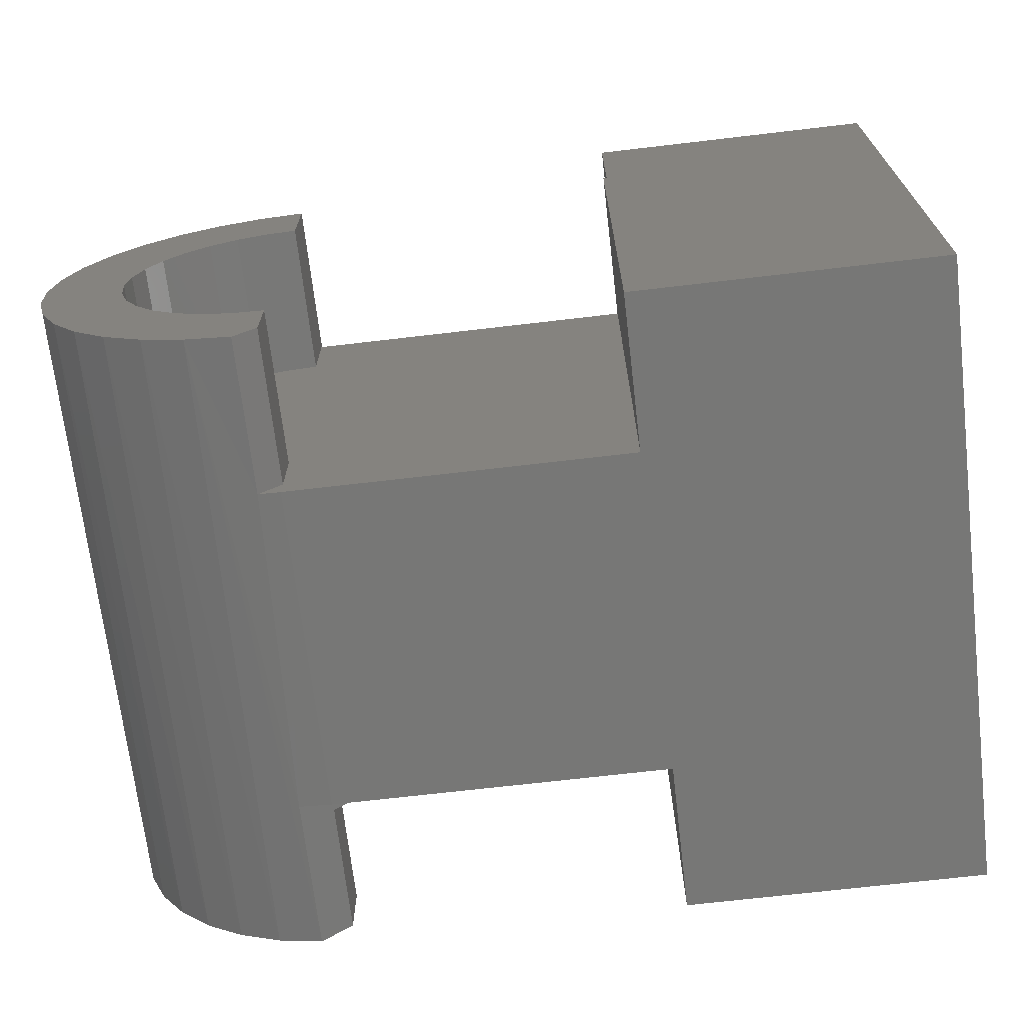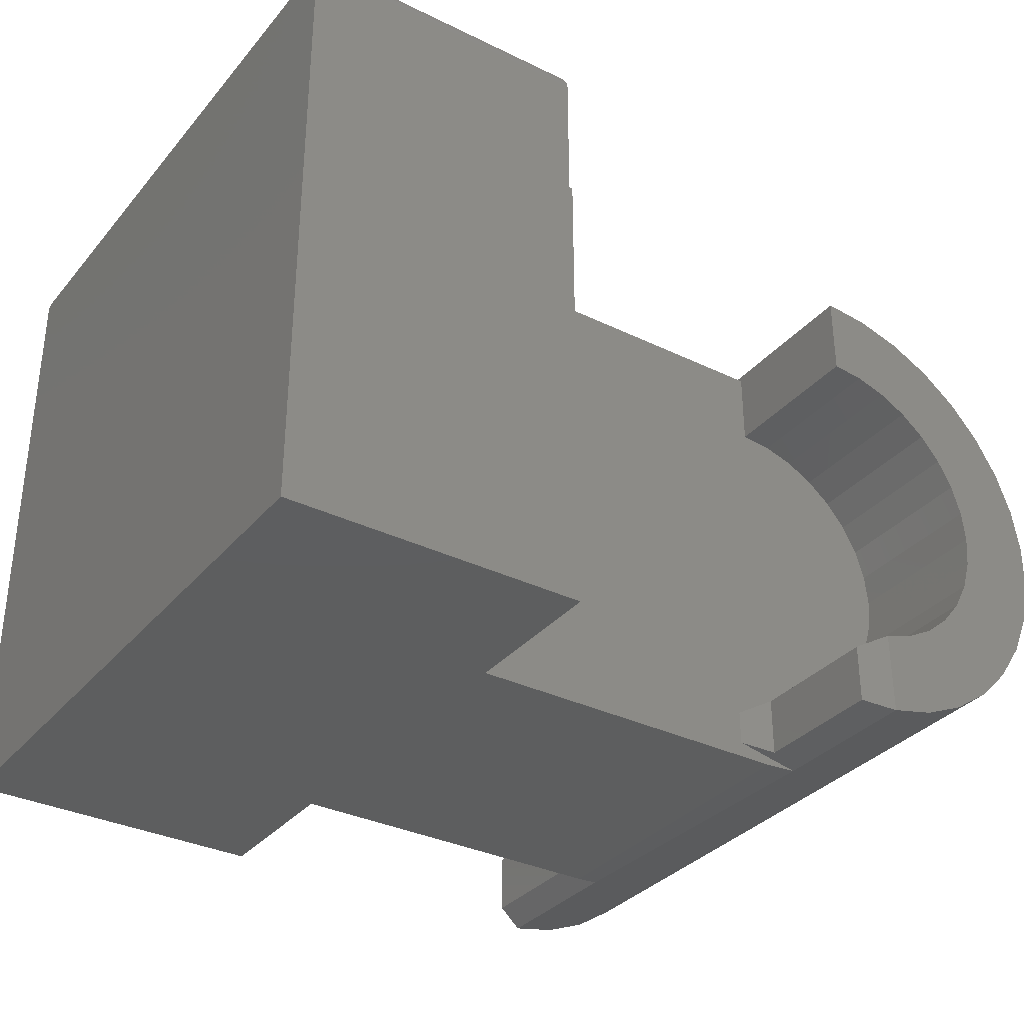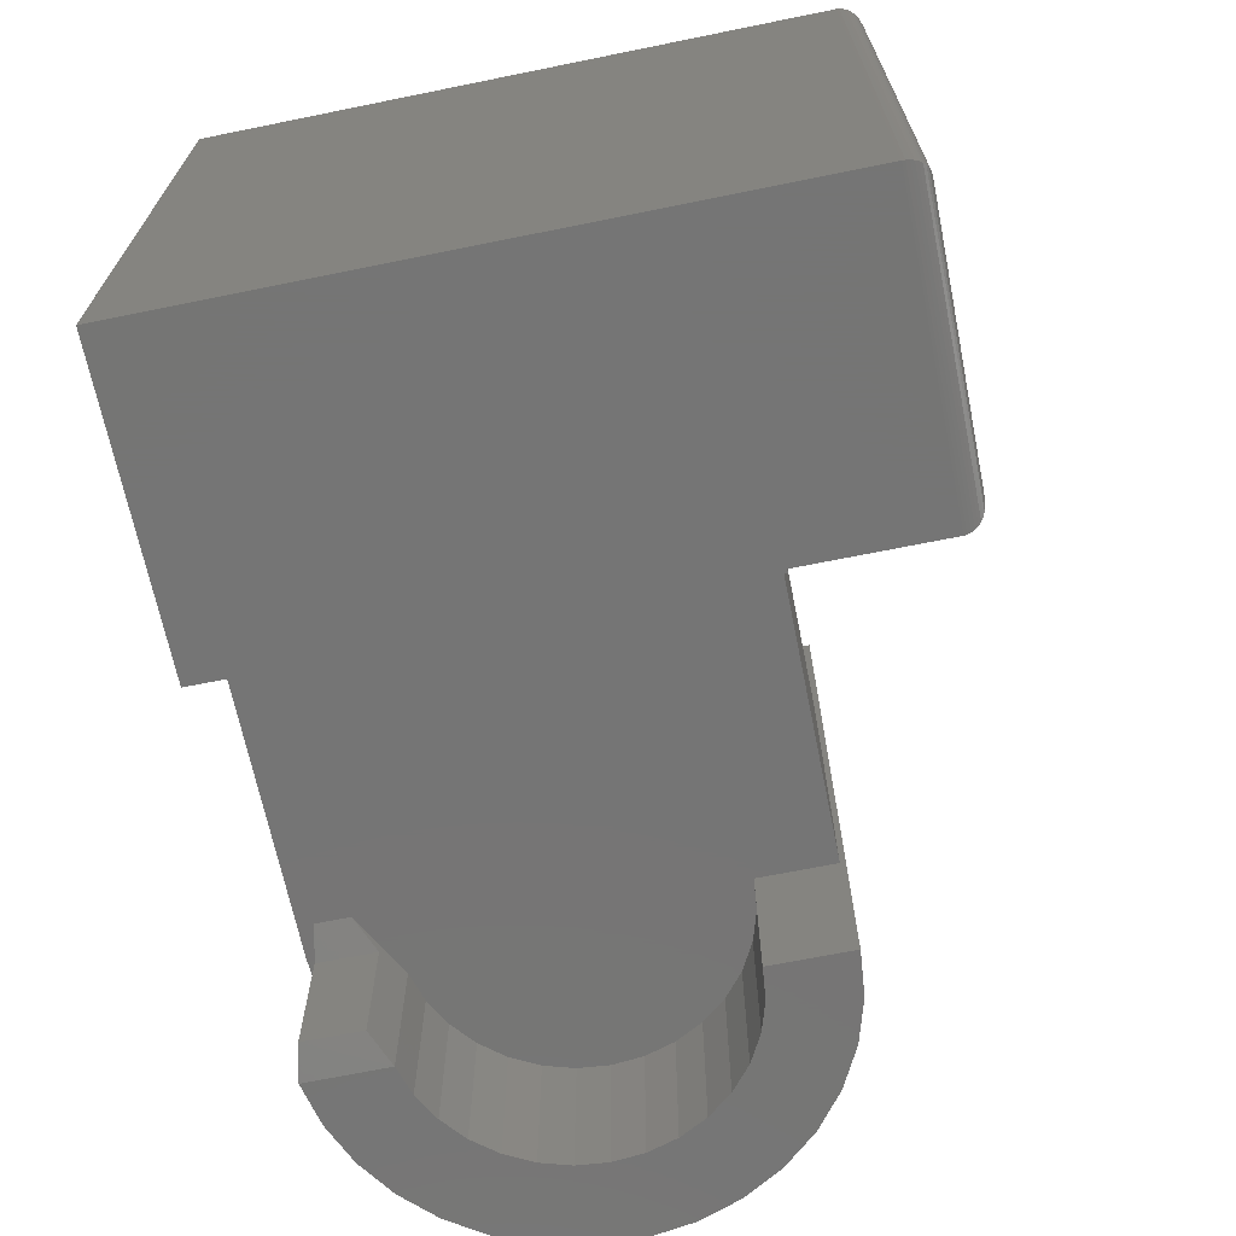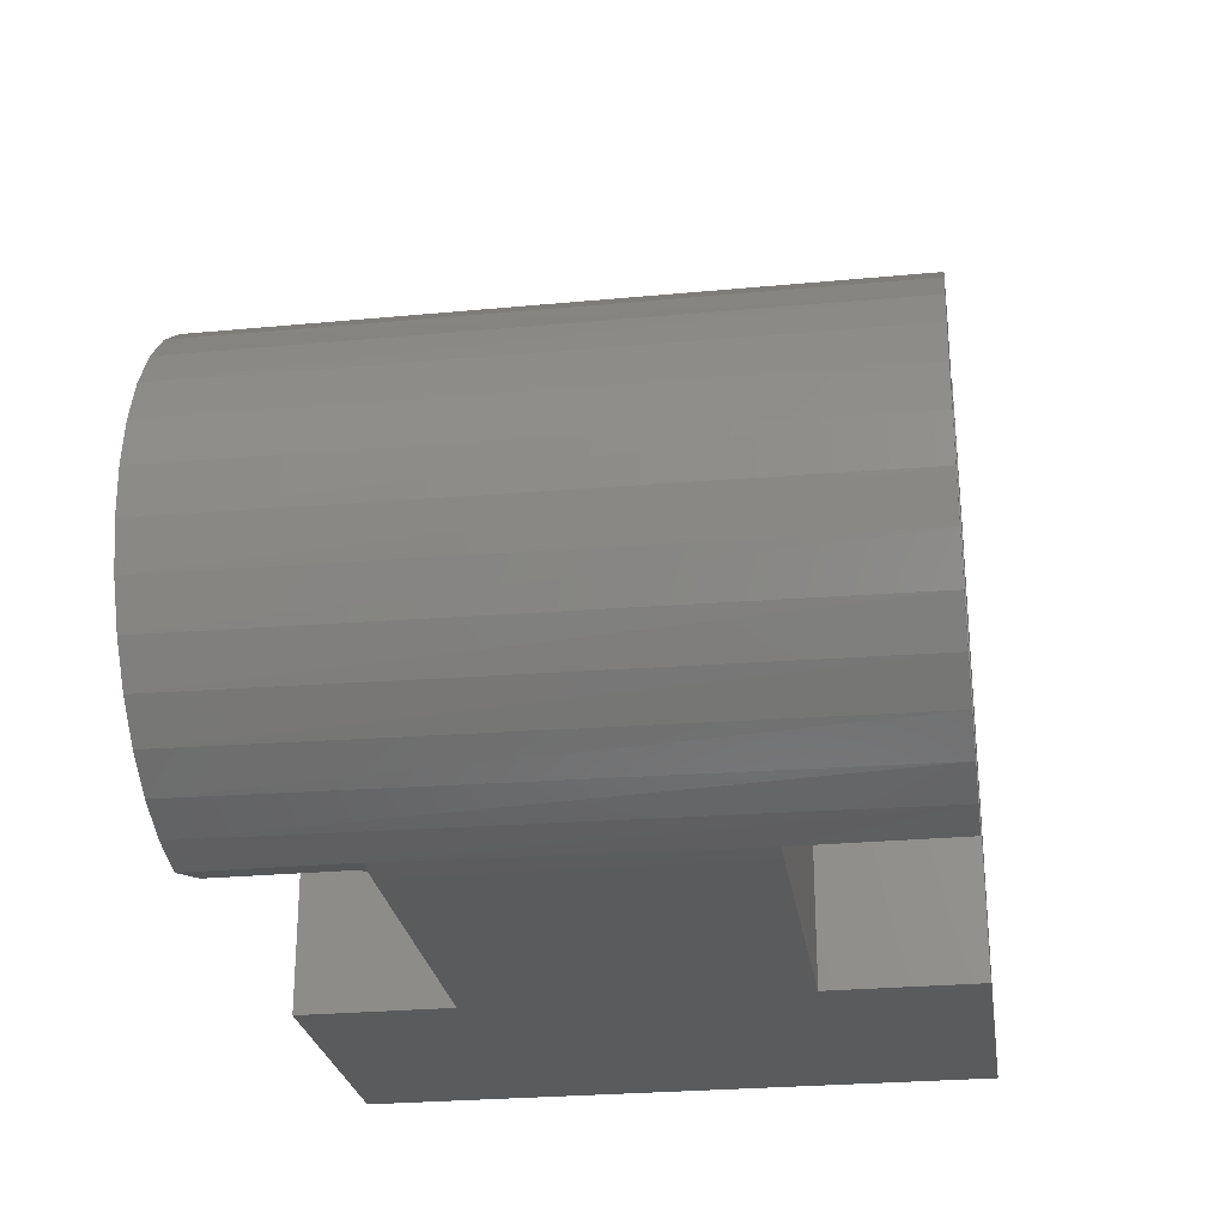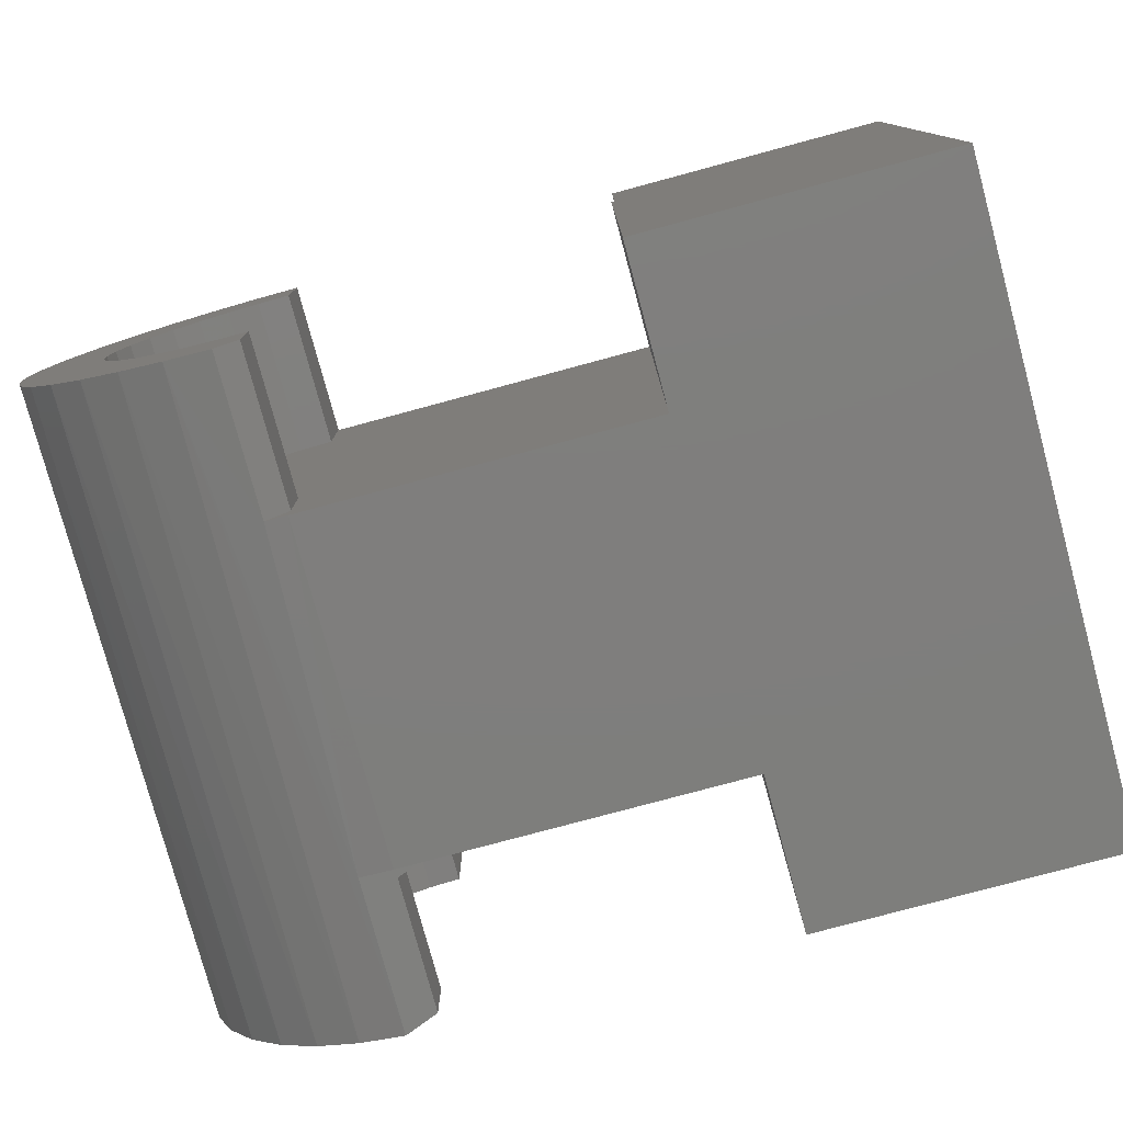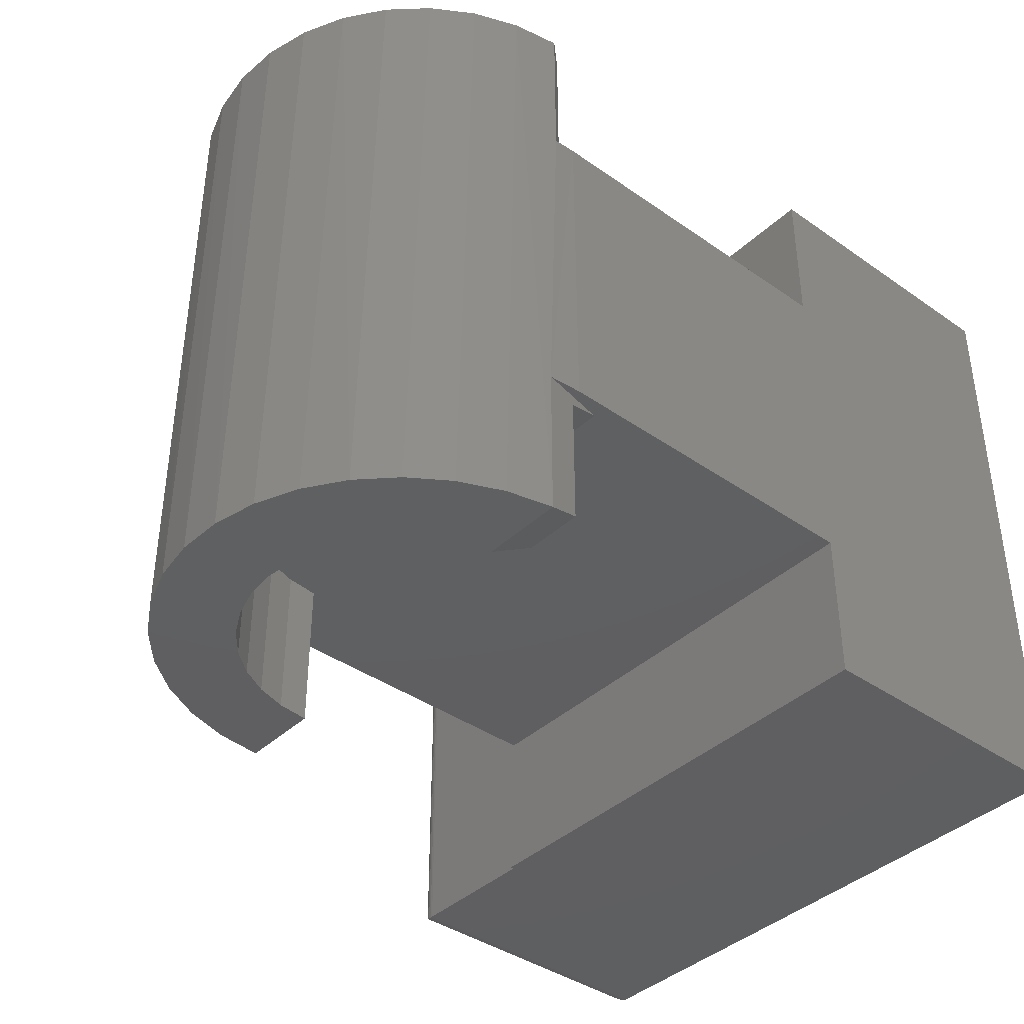
<metadata>
{"format":"stl","ext":"stl","renderer":"f3d","projection":"perspective","resolution":1024,"background":"white","views":[{"elev":-69.4,"azim":-173.3,"up":"+Z"},{"elev":-33.5,"azim":-33.6,"up":"+Z"},{"elev":-67.6,"azim":-78.5,"up":"+Y"},{"elev":-26.1,"azim":98.5,"up":"+Z"},{"elev":-78.2,"azim":-164.9,"up":"+Z"},{"elev":-39.6,"azim":139.0,"up":"+Y"}]}
</metadata>
<code>
# stl→obj: 166 verts, 328 faces
v -0.5547 0.2109 -0.08207
v -0.7344 0.2109 -0.08207
v -0.5547 -0.2109 -0.08207
v -0.7344 -0.2109 -0.08207
v -0.5391 0.2266 -0.1953
v -0.5391 0.2266 -0.0977
v -0.5391 -0.2266 -0.1953
v -0.5391 -0.2266 -0.0977
v -0.75 -0.2266 -0.5391
v -0.5365 -0.2266 -0.5391
v -0.5365 -0.2266 -0.1953
v -0.75 -0.2266 -0.0977
v -0.75 0.2266 -0.5391
v -0.75 0.2266 -0.0977
v -0.5365 0.2266 -0.1953
v -0.5365 0.2266 -0.5391
v -0.738 0.2146 -0.08251
v -0.738 -0.2146 -0.08251
v -0.7485 0.225 -0.09094
v -0.7472 -0.2238 -0.08876
v -0.7472 0.2238 -0.08876
v -0.7456 -0.2221 -0.08681
v -0.7456 0.2221 -0.08681
v -0.7437 -0.2202 -0.08515
v -0.7437 0.2202 -0.08515
v -0.7416 -0.2181 -0.08382
v -0.7416 0.2181 -0.08382
v -0.7499 0.2264 -0.09577
v -0.7499 -0.2264 -0.09577
v -0.7494 0.2259 -0.0933
v -0.7494 -0.2259 -0.0933
v -0.7485 -0.225 -0.09094
v -0.551 -0.2146 -0.08251
v -0.5475 -0.2181 -0.08382
v -0.5454 -0.2202 -0.08515
v -0.5435 -0.2221 -0.08681
v -0.5419 -0.2238 -0.08876
v -0.5392 -0.2264 -0.09577
v -0.5397 -0.2259 -0.0933
v -0.5406 -0.225 -0.09094
v -0.551 0.2146 -0.08251
v -0.5475 0.2181 -0.08382
v -0.5454 0.2202 -0.08515
v -0.5435 0.2221 -0.08681
v -0.5419 0.2238 -0.08876
v -0.5392 0.2264 -0.09577
v -0.5397 0.2259 -0.0933
v -0.5406 0.225 -0.09094
v -0.5365 -0.1172 -0.5391
v -0.5365 0.1172 -0.5391
v -0.2969 0.1172 -0.5391
v -0.2969 -0.1172 -0.5391
v -0.1567 0.2266 -0.2677
v -0.1416 -0.2266 -0.2934
v -0.1404 0.2266 -0.2961
v -0.1306 -0.2266 -0.3237
v -0.1298 0.2266 -0.327
v -0.1254 -0.2266 -0.3555
v -0.1252 0.2266 -0.3594
v -0.1262 -0.2266 -0.3878
v -0.1268 0.2266 -0.3921
v -0.1331 -0.2266 -0.4193
v -0.1346 0.2266 -0.4239
v -0.1457 -0.2266 -0.449
v -0.1483 0.2266 -0.4536
v -0.1636 -0.2266 -0.4758
v -0.1674 0.2266 -0.4802
v -0.1863 -0.2266 -0.4987
v -0.1911 0.2266 -0.5027
v -0.2128 -0.2266 -0.5171
v -0.2187 0.2266 -0.5203
v -0.2423 -0.2266 -0.5302
v -0.2492 0.2266 -0.5323
v -0.2737 -0.2266 -0.5375
v -0.2737 -0.1172 -0.5375
v -0.2813 0.1172 -0.5384
v -0.2813 0.2266 -0.5384
v -0.2969 0.2266 -0.1953
v -0.2969 -0.2266 -0.1953
v -0.2643 0.2266 -0.1984
v -0.2648 -0.2266 -0.1983
v -0.2329 0.2266 -0.2077
v -0.2338 -0.2266 -0.2073
v -0.2038 0.2266 -0.2227
v -0.205 -0.2266 -0.2219
v -0.1781 0.2266 -0.2429
v -0.1795 -0.2266 -0.2416
v -0.1581 -0.2266 -0.2657
v -0.2533 0.2266 -0.2619
v -0.2746 0.2266 -0.2554
v -0.2336 0.2266 -0.2724
v -0.2163 0.2266 -0.2866
v -0.2969 0.2266 -0.5241
v -0.2969 0.2266 -0.4812
v -0.2969 0.2266 -0.2532
v -0.2746 0.2266 -0.479
v -0.2533 0.2266 -0.4725
v -0.2336 0.2266 -0.462
v -0.2163 0.2266 -0.4478
v -0.1829 0.2266 -0.3672
v -0.1851 0.2266 -0.345
v -0.1916 0.2266 -0.3236
v -0.2021 0.2266 -0.3039
v -0.2021 0.2266 -0.4305
v -0.1916 0.2266 -0.4108
v -0.1851 0.2266 -0.3894
v -0.2969 0.1172 -0.4812
v -0.2969 0.1172 -0.5241
v -0.2746 0.1172 -0.2554
v -0.2336 0.1172 -0.2724
v -0.2969 0.1172 -0.2532
v -0.2533 0.1172 -0.2619
v -0.5365 0.1172 -0.1991
v -0.2969 0.1172 -0.1991
v -0.2163 0.1172 -0.2866
v -0.2021 0.1172 -0.3039
v -0.1916 0.1172 -0.3236
v -0.1851 0.1172 -0.345
v -0.1829 0.1172 -0.3672
v -0.1851 0.1172 -0.3894
v -0.1916 0.1172 -0.4108
v -0.2021 0.1172 -0.4305
v -0.2163 0.1172 -0.4478
v -0.2336 0.1172 -0.462
v -0.2533 0.1172 -0.4725
v -0.2746 0.1172 -0.479
v -0.2969 -0.1172 -0.2532
v -0.2337 -0.1172 -0.2723
v -0.2747 -0.1172 -0.2554
v -0.2533 -0.1172 -0.2618
v -0.3203 -0.1172 -0.5282
v -0.3203 -0.1172 -0.5042
v -0.5365 -0.1172 -0.1991
v -0.2739 -0.1172 -0.4788
v -0.2526 -0.1172 -0.4722
v -0.233 -0.1172 -0.4616
v -0.2159 -0.1172 -0.4474
v -0.2018 -0.1172 -0.4301
v -0.1914 -0.1172 -0.4104
v -0.185 -0.1172 -0.389
v -0.1829 -0.1172 -0.3668
v -0.1852 -0.1172 -0.3446
v -0.1917 -0.1172 -0.3233
v -0.2022 -0.1172 -0.3037
v -0.2164 -0.1172 -0.2865
v -0.2969 -0.1172 -0.1991
v -0.2969 -0.125 -0.4914
v -0.2969 -0.125 -0.5328
v -0.2969 -0.2188 -0.4914
v -0.2969 -0.2188 -0.5328
v -0.2739 -0.2266 -0.4788
v -0.2747 -0.2266 -0.2554
v -0.2533 -0.2266 -0.2618
v -0.2337 -0.2266 -0.2723
v -0.2164 -0.2266 -0.2865
v -0.2022 -0.2266 -0.3037
v -0.1917 -0.2266 -0.3233
v -0.2969 -0.2266 -0.2532
v -0.2526 -0.2266 -0.4722
v -0.1852 -0.2266 -0.3446
v -0.1829 -0.2266 -0.3668
v -0.185 -0.2266 -0.389
v -0.1914 -0.2266 -0.4104
v -0.2018 -0.2266 -0.4301
v -0.2159 -0.2266 -0.4474
v -0.233 -0.2266 -0.4616
f 1 2 3
f 3 2 4
f 5 6 7
f 7 6 8
f 9 10 11
f 9 11 7
f 9 7 8
f 9 8 12
f 13 14 6
f 13 6 5
f 13 5 15
f 13 15 16
f 14 13 12
f 12 13 9
f 4 17 18
f 4 2 17
f 19 20 21
f 21 20 22
f 21 22 23
f 23 22 24
f 23 24 25
f 25 24 26
f 25 26 27
f 27 26 18
f 27 18 17
f 14 12 28
f 28 12 29
f 28 29 30
f 30 29 31
f 30 31 19
f 19 31 32
f 19 32 20
f 3 18 33
f 3 4 18
f 33 18 26
f 33 26 34
f 34 26 24
f 34 24 35
f 35 24 22
f 35 22 36
f 36 22 20
f 36 20 37
f 37 20 32
f 12 8 29
f 29 8 38
f 29 38 31
f 31 38 39
f 31 39 32
f 32 39 40
f 32 40 37
f 1 33 41
f 1 3 33
f 41 33 34
f 41 34 42
f 42 34 35
f 42 35 43
f 43 35 36
f 43 36 44
f 44 36 37
f 44 37 45
f 45 37 40
f 8 6 38
f 38 6 46
f 38 46 39
f 39 46 47
f 39 47 40
f 40 47 48
f 40 48 45
f 2 41 17
f 2 1 41
f 48 21 45
f 45 21 23
f 45 23 44
f 44 23 25
f 44 25 43
f 43 25 27
f 43 27 42
f 42 27 17
f 42 17 41
f 6 14 46
f 46 14 28
f 46 28 47
f 47 28 30
f 47 30 48
f 48 30 19
f 48 19 21
f 49 10 9
f 49 9 50
f 49 50 51
f 49 51 52
f 13 16 9
f 9 16 50
f 15 5 11
f 11 5 7
f 53 54 55
f 55 54 56
f 55 56 57
f 57 56 58
f 57 58 59
f 59 58 60
f 59 60 61
f 61 60 62
f 61 62 63
f 63 62 64
f 63 64 65
f 65 64 66
f 65 66 67
f 67 66 68
f 67 68 69
f 69 68 70
f 69 70 71
f 71 70 72
f 73 71 72
f 73 72 74
f 73 74 75
f 73 75 76
f 73 76 77
f 78 79 80
f 80 79 81
f 80 81 82
f 82 81 83
f 82 83 84
f 84 83 85
f 84 85 86
f 86 85 87
f 86 87 53
f 53 87 88
f 53 88 54
f 52 51 75
f 75 51 76
f 89 90 86
f 53 89 86
f 53 91 89
f 92 91 53
f 93 94 67
f 93 67 69
f 93 69 71
f 93 71 73
f 93 73 77
f 95 78 80
f 95 80 82
f 95 82 84
f 95 84 86
f 95 86 90
f 67 94 96
f 67 96 97
f 67 97 98
f 67 98 99
f 67 99 65
f 100 101 59
f 59 101 102
f 59 102 57
f 57 102 103
f 57 103 55
f 55 103 92
f 55 92 53
f 104 105 63
f 63 105 106
f 63 106 61
f 61 106 100
f 61 100 59
f 104 63 99
f 99 63 65
f 94 93 107
f 107 93 108
f 109 110 111
f 109 112 110
f 108 76 51
f 108 51 50
f 108 50 113
f 108 113 107
f 113 114 111
f 113 111 110
f 113 110 115
f 113 115 116
f 113 116 117
f 113 117 118
f 113 118 119
f 113 119 120
f 113 120 121
f 113 121 122
f 113 122 123
f 113 123 124
f 113 124 125
f 113 125 126
f 113 126 107
f 127 128 129
f 128 130 129
f 49 52 75
f 49 75 131
f 49 131 132
f 49 132 133
f 133 132 134
f 133 134 135
f 133 135 136
f 133 136 137
f 133 137 138
f 133 138 139
f 133 139 140
f 133 140 141
f 133 141 142
f 133 142 143
f 133 143 144
f 133 144 145
f 133 145 128
f 133 128 127
f 133 127 146
f 108 93 76
f 76 93 77
f 147 148 149
f 149 148 150
f 131 75 148
f 148 75 74
f 148 74 150
f 149 151 147
f 147 151 134
f 147 134 132
f 146 114 133
f 133 114 113
f 131 148 132
f 132 148 147
f 87 152 153
f 87 153 88
f 88 153 154
f 88 154 155
f 56 156 157
f 158 152 87
f 158 87 85
f 158 85 83
f 158 83 81
f 158 81 79
f 151 74 72
f 151 72 70
f 151 70 68
f 151 68 66
f 151 66 159
f 156 56 155
f 155 56 54
f 155 54 88
f 56 157 58
f 58 157 160
f 58 160 60
f 60 160 161
f 60 161 162
f 60 162 62
f 62 162 163
f 62 163 64
f 64 163 164
f 64 164 165
f 64 165 66
f 66 165 166
f 66 166 159
f 142 157 143
f 143 157 156
f 143 156 144
f 144 156 155
f 144 155 145
f 145 155 154
f 145 154 128
f 128 154 153
f 128 153 130
f 130 153 152
f 130 152 129
f 129 152 158
f 129 158 127
f 157 142 160
f 160 142 141
f 160 141 161
f 161 141 140
f 161 140 162
f 162 140 139
f 162 139 163
f 163 139 138
f 163 138 164
f 164 138 137
f 164 137 165
f 165 137 136
f 165 136 166
f 166 136 135
f 166 135 159
f 159 135 134
f 159 134 151
f 74 151 150
f 150 151 149
f 100 118 101
f 101 118 117
f 101 117 102
f 102 117 116
f 102 116 103
f 103 116 115
f 103 115 92
f 92 115 110
f 92 110 91
f 91 110 112
f 91 112 89
f 89 112 109
f 89 109 90
f 90 109 111
f 90 111 95
f 118 100 119
f 119 100 106
f 119 106 120
f 120 106 105
f 120 105 121
f 121 105 104
f 121 104 122
f 122 104 99
f 122 99 123
f 123 99 98
f 123 98 124
f 124 98 97
f 124 97 125
f 125 97 96
f 125 96 126
f 126 96 94
f 126 94 107
f 79 78 114
f 79 114 146
f 79 146 127
f 79 127 158
f 78 95 114
f 114 95 111
f 11 10 49
f 11 49 133
f 11 133 113
f 11 113 15
f 16 15 50
f 50 15 113

</code>
